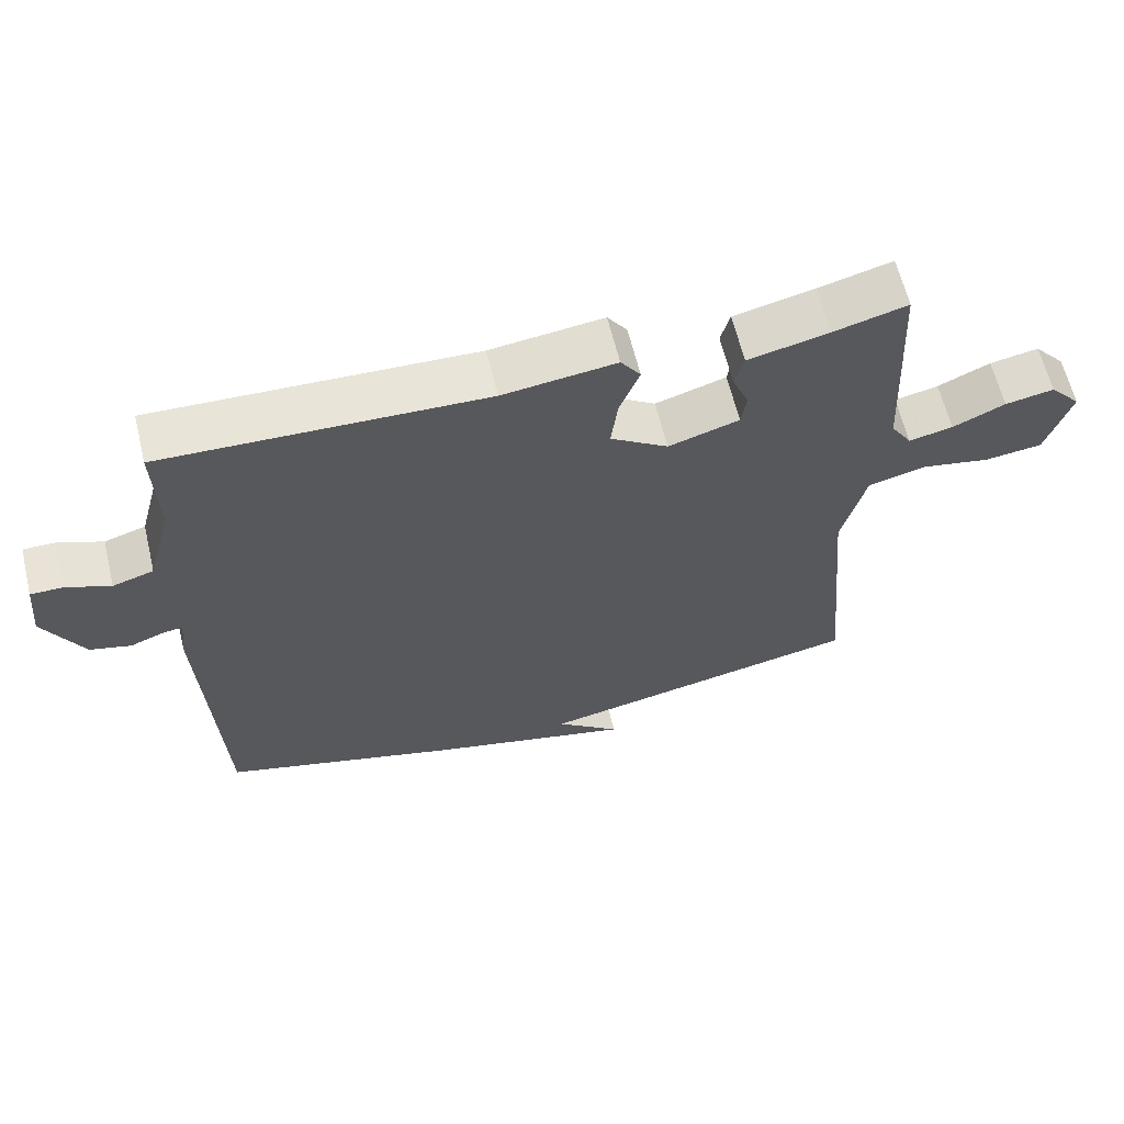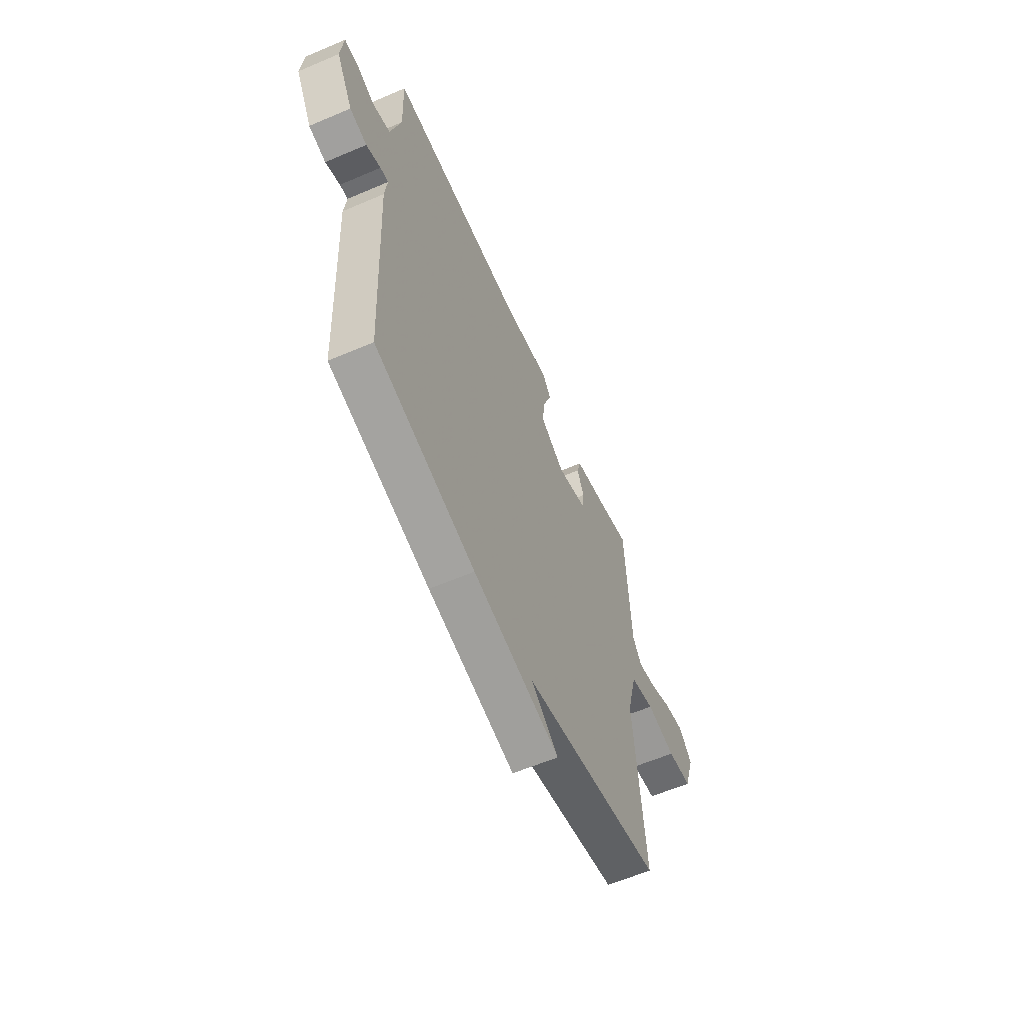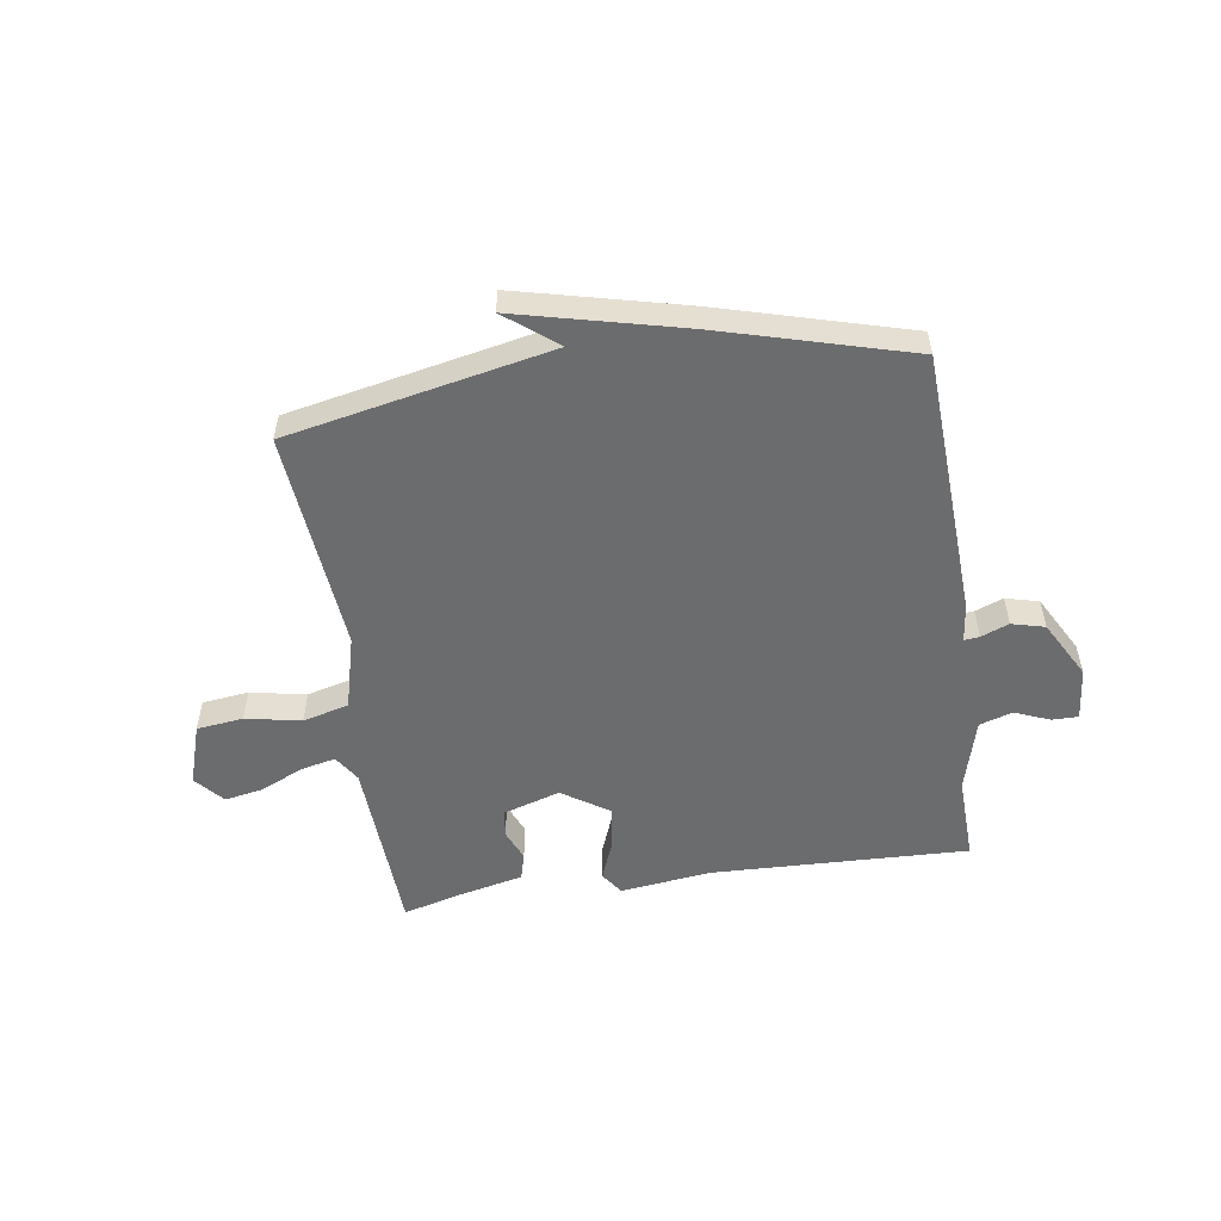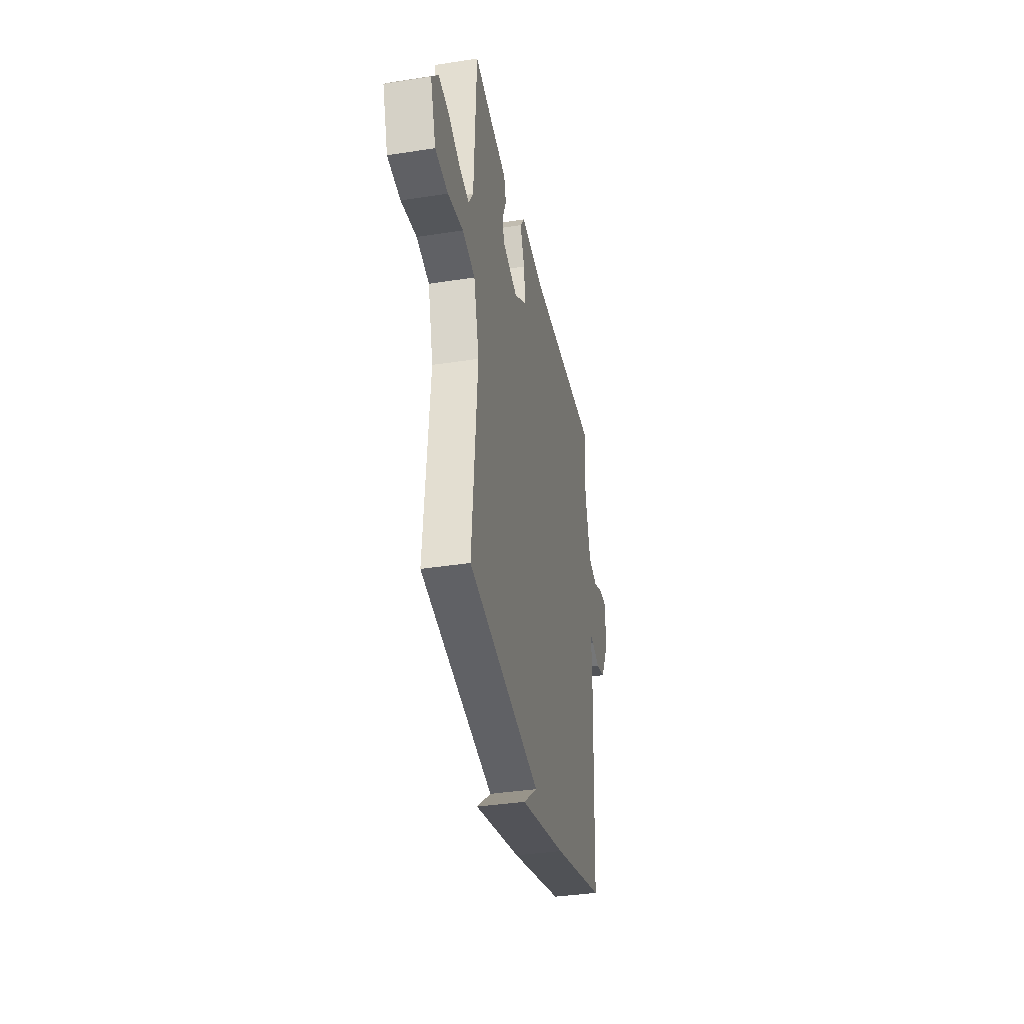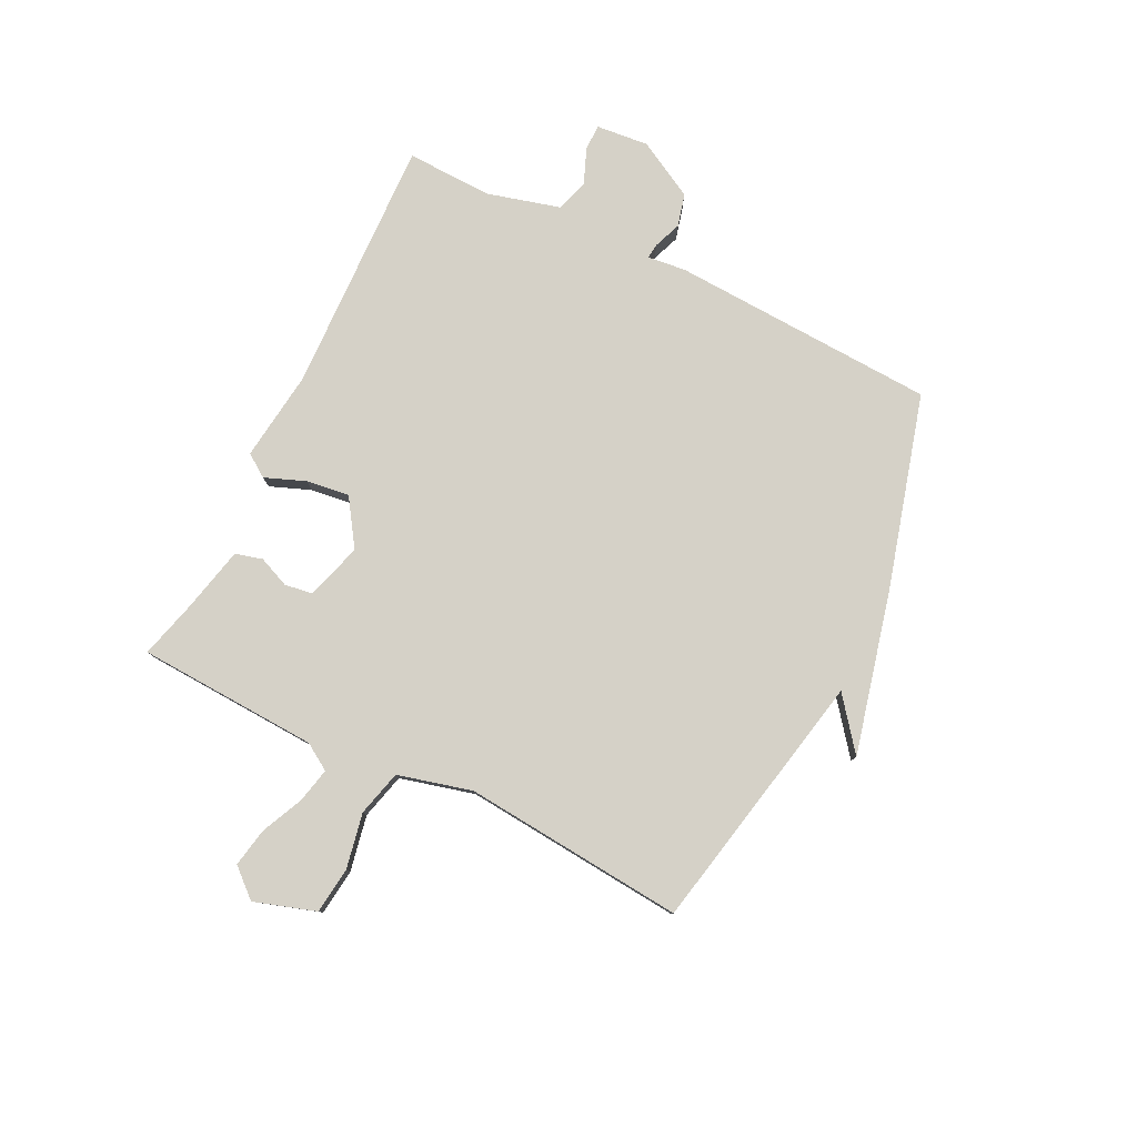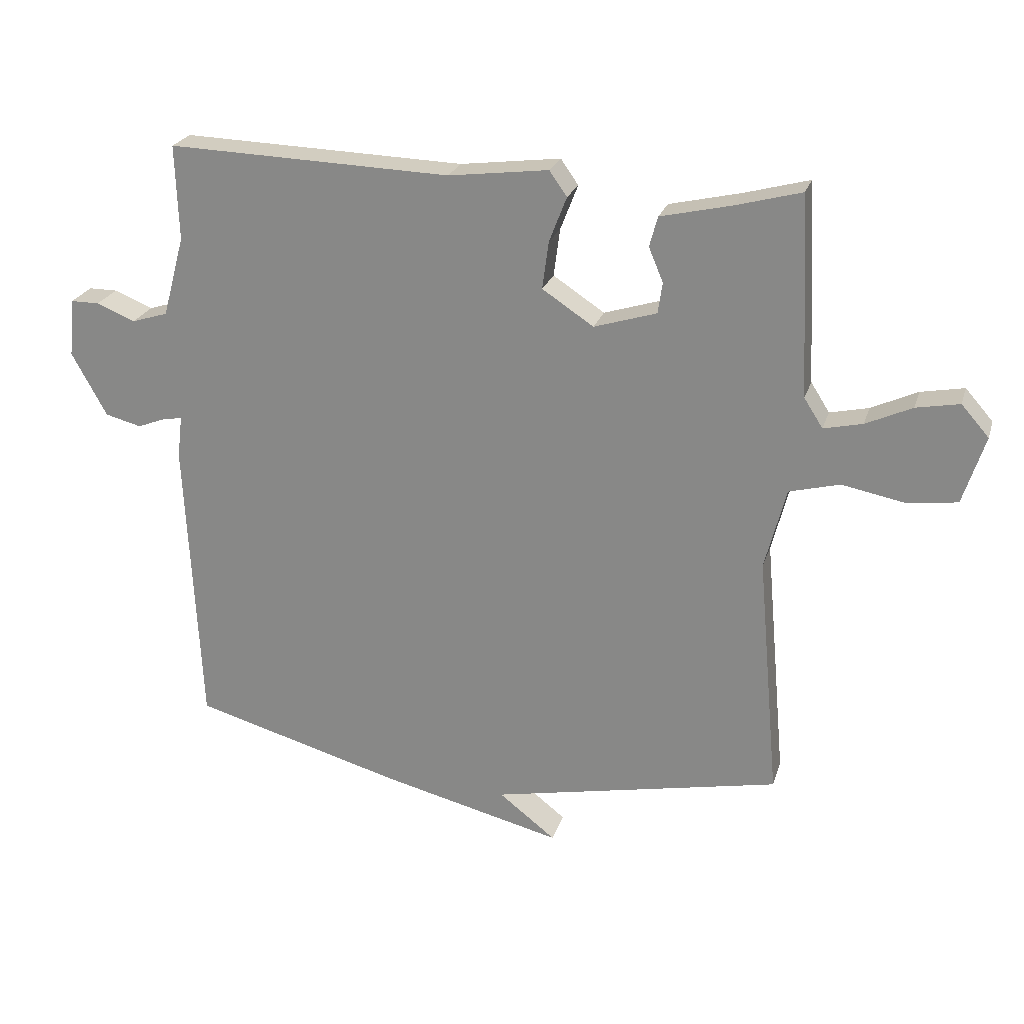
<metadata>
{"format":"obj","ext":"obj","renderer":"f3d","projection":"perspective","resolution":1024,"background":"white","views":[{"elev":62.5,"azim":-13.6,"up":"+Z"},{"elev":-59.6,"azim":-66.3,"up":"+Z"},{"elev":-53.6,"azim":-171.5,"up":"+Y"},{"elev":-36.4,"azim":101.5,"up":"+Z"},{"elev":79.5,"azim":116.2,"up":"+Y"},{"elev":23.7,"azim":15.6,"up":"+Z"}]}
</metadata>
<code>
v 0.5 0.07 0.5
v 0.516 0.07 0.18
v 0.546 0.07 0.133
v 0.608 0.07 0.147
v 0.682 0.07 0.181
v 0.751 0.07 0.194
v 0.795 0.07 0.144
v 0.76 0.07 0.035
v 0.678 0.07 0.025
v 0.58 0.07 0.044
v 0.499 0.07 0.023
v 0.465 0.07 -0.108
v 0.5 0.07 -0.5
v 0.036 0.07 -0.594
v 0.127 0.07 -0.665
v -0.164 0.07 -0.594
v -0.5 0.07 -0.5
v -0.523 0.07 -0.029
v -0.515 0.07 0.038
v -0.542 0.07 0.035
v -0.591 0.07 0.016
v -0.649 0.07 0.031
v -0.705 0.07 0.133
v -0.696 0.07 0.226
v -0.65 0.07 0.226
v -0.588 0.07 0.201
v -0.53 0.07 0.219
v -0.495 0.07 0.348
v -0.5 0.07 0.5
v -0.047 0.07 0.485
v 0.113 0.07 0.505
v 0.141 0.07 0.465
v 0.113 0.07 0.393
v 0.103 0.07 0.317
v 0.185 0.07 0.263
v 0.285 0.07 0.294
v 0.292 0.07 0.343
v 0.269 0.07 0.398
v 0.282 0.07 0.446
v 0.396 0.07 0.472
v 0.5 0 0.5
v 0.516 0 0.18
v 0.546 0 0.133
v 0.608 0 0.147
v 0.682 0 0.181
v 0.751 0 0.194
v 0.795 0 0.144
v 0.76 0 0.035
v 0.678 0 0.025
v 0.58 0 0.044
v 0.499 0 0.023
v 0.465 0 -0.108
v 0.5 0 -0.5
v 0.036 0 -0.594
v 0.127 0 -0.665
v -0.164 0 -0.594
v -0.5 0 -0.5
v -0.523 0 -0.029
v -0.515 0 0.038
v -0.542 0 0.035
v -0.591 0 0.016
v -0.649 0 0.031
v -0.705 0 0.133
v -0.696 0 0.226
v -0.65 0 0.226
v -0.588 0 0.201
v -0.53 0 0.219
v -0.495 0 0.348
v -0.5 0 0.5
v -0.047 0 0.485
v 0.113 0 0.505
v 0.141 0 0.465
v 0.113 0 0.393
v 0.103 0 0.317
v 0.185 0 0.263
v 0.285 0 0.294
v 0.292 0 0.343
v 0.269 0 0.398
v 0.282 0 0.446
v 0.396 0 0.472
f 37 38 39 40
f 40 1 2
f 37 40 2
f 36 37 2
f 35 36 2 3
f 30 31 32 33
f 30 33 34
f 29 30 34
f 28 29 34
f 27 28 34 35
f 24 25 26
f 23 24 26
f 22 23 26
f 21 22 26
f 20 21 26
f 26 27 35
f 20 26 35
f 19 20 35
f 19 35 3
f 18 19 3
f 17 18 3
f 14 15 16 17
f 12 13 14 17
f 8 9 10
f 7 8 10
f 6 7 10
f 5 6 10
f 4 5 10
f 4 10 11
f 3 4 11
f 17 3 11
f 11 12 17
f 80 79 78 77
f 42 41 80
f 42 80 77
f 42 77 76
f 43 42 76 75
f 73 72 71 70
f 74 73 70
f 74 70 69
f 74 69 68
f 75 74 68 67
f 66 65 64
f 66 64 63
f 66 63 62
f 66 62 61
f 66 61 60
f 75 67 66
f 75 66 60
f 75 60 59
f 43 75 59
f 43 59 58
f 43 58 57
f 57 56 55 54
f 57 54 53 52
f 50 49 48
f 50 48 47
f 50 47 46
f 50 46 45
f 50 45 44
f 51 50 44
f 51 44 43
f 51 43 57
f 57 52 51
f 1 41 42 2
f 2 42 43 3
f 3 43 44 4
f 4 44 45 5
f 5 45 46 6
f 6 46 47 7
f 7 47 48 8
f 8 48 49 9
f 9 49 50 10
f 10 50 51 11
f 11 51 52 12
f 12 52 53 13
f 13 53 54 14
f 14 54 55 15
f 15 55 56 16
f 16 56 57 17
f 17 57 58 18
f 18 58 59 19
f 19 59 60 20
f 20 60 61 21
f 21 61 62 22
f 22 62 63 23
f 23 63 64 24
f 24 64 65 25
f 25 65 66 26
f 26 66 67 27
f 27 67 68 28
f 28 68 69 29
f 29 69 70 30
f 30 70 71 31
f 31 71 72 32
f 32 72 73 33
f 33 73 74 34
f 34 74 75 35
f 35 75 76 36
f 36 76 77 37
f 37 77 78 38
f 38 78 79 39
f 39 79 80 40
f 40 80 41 1

</code>
